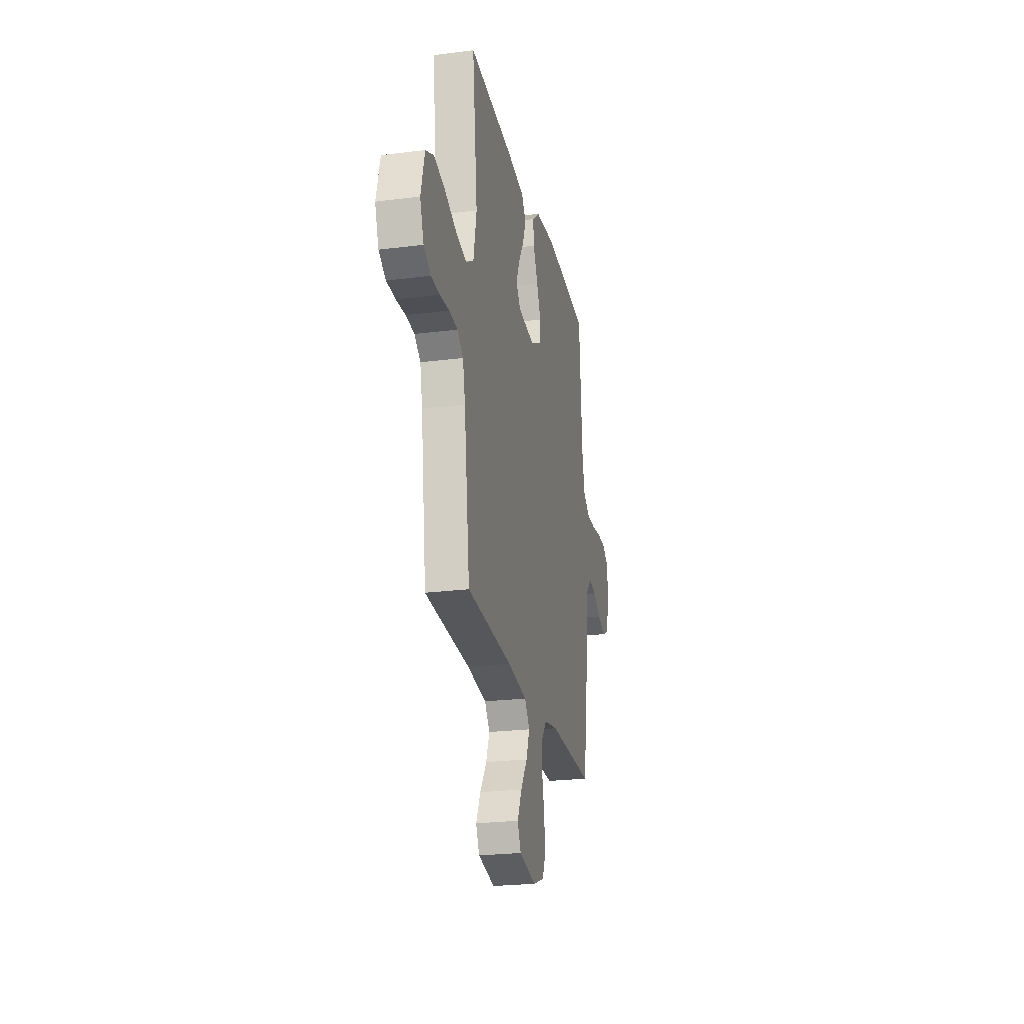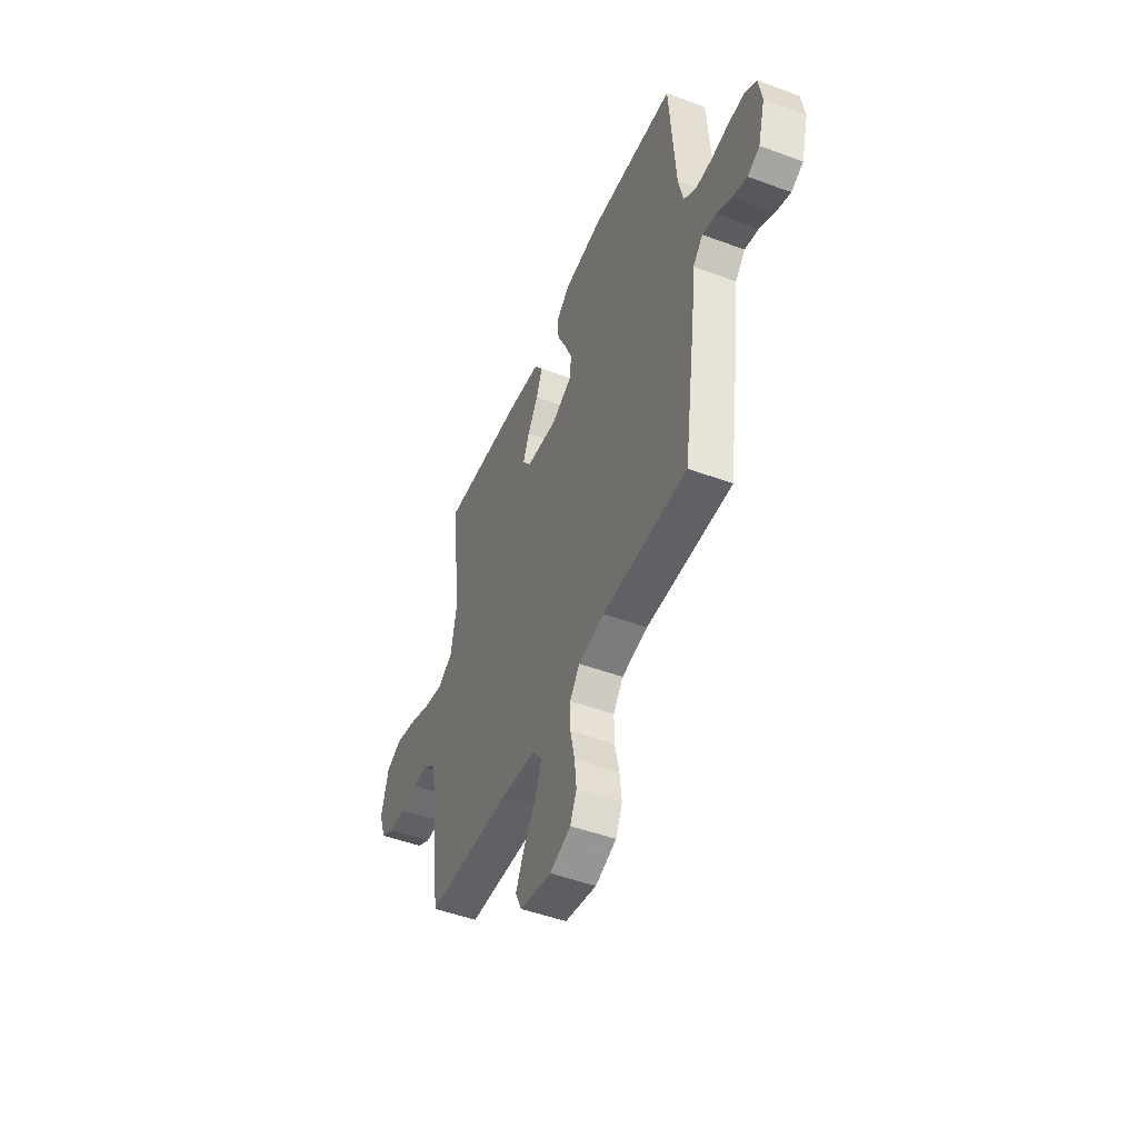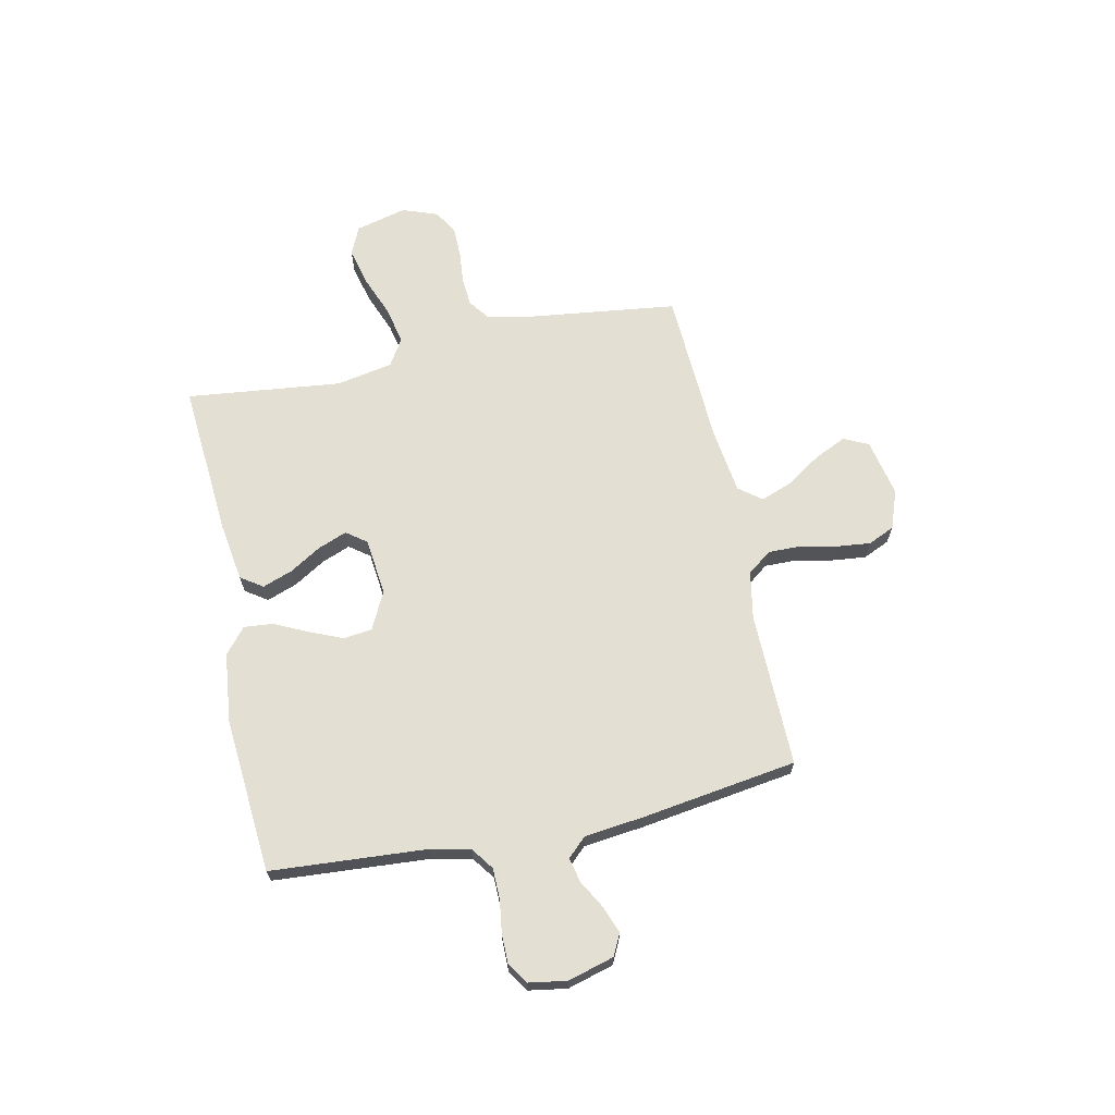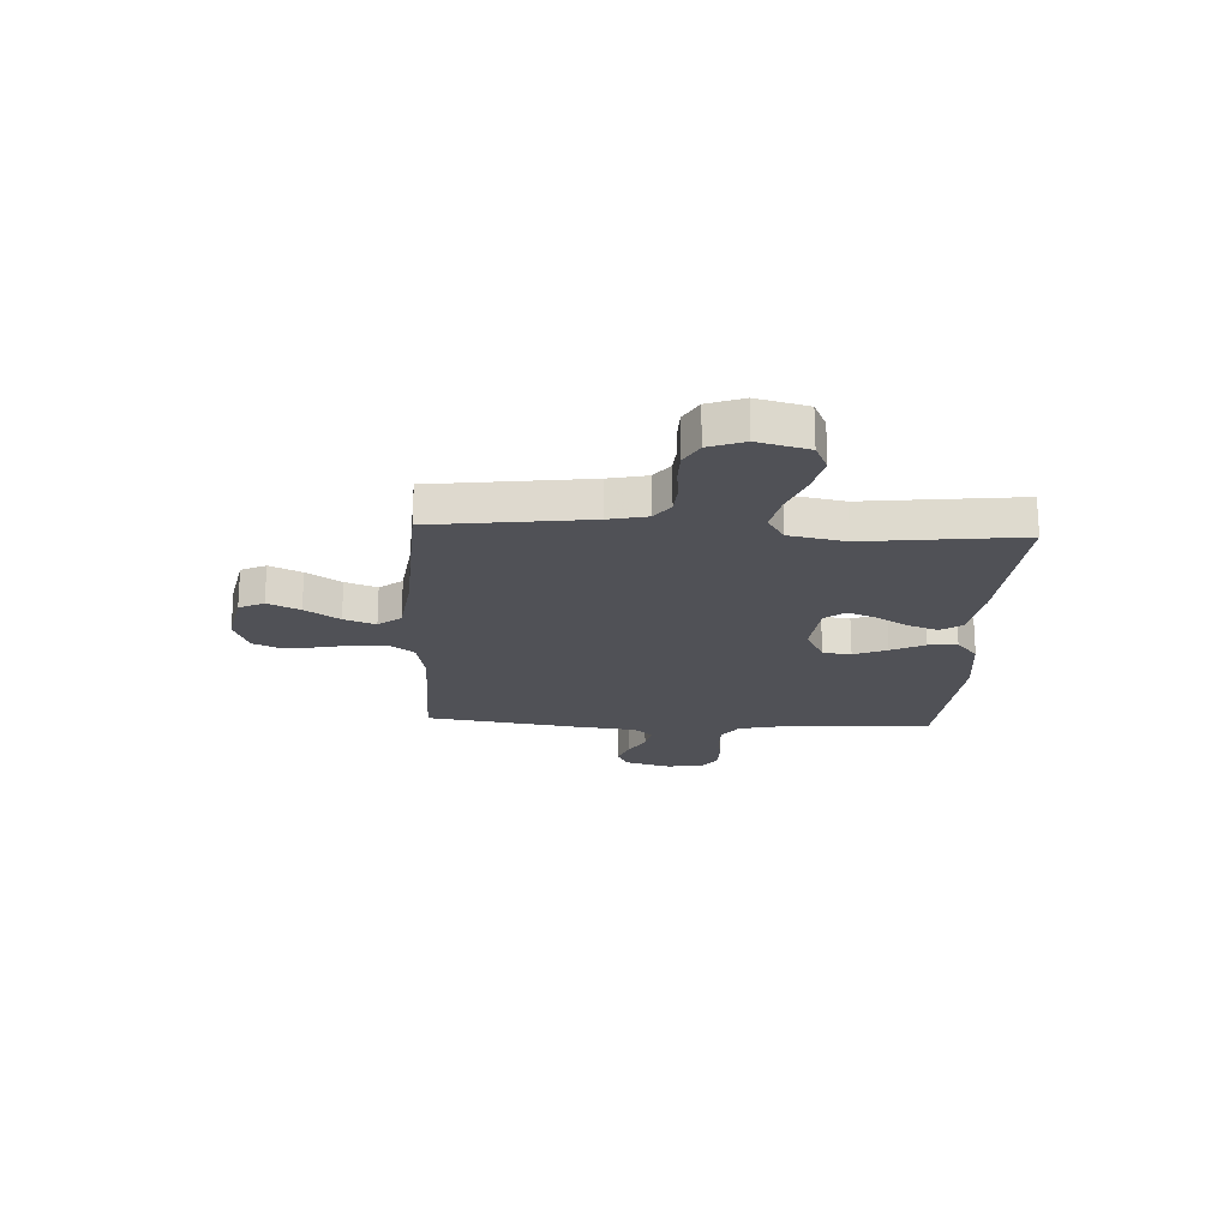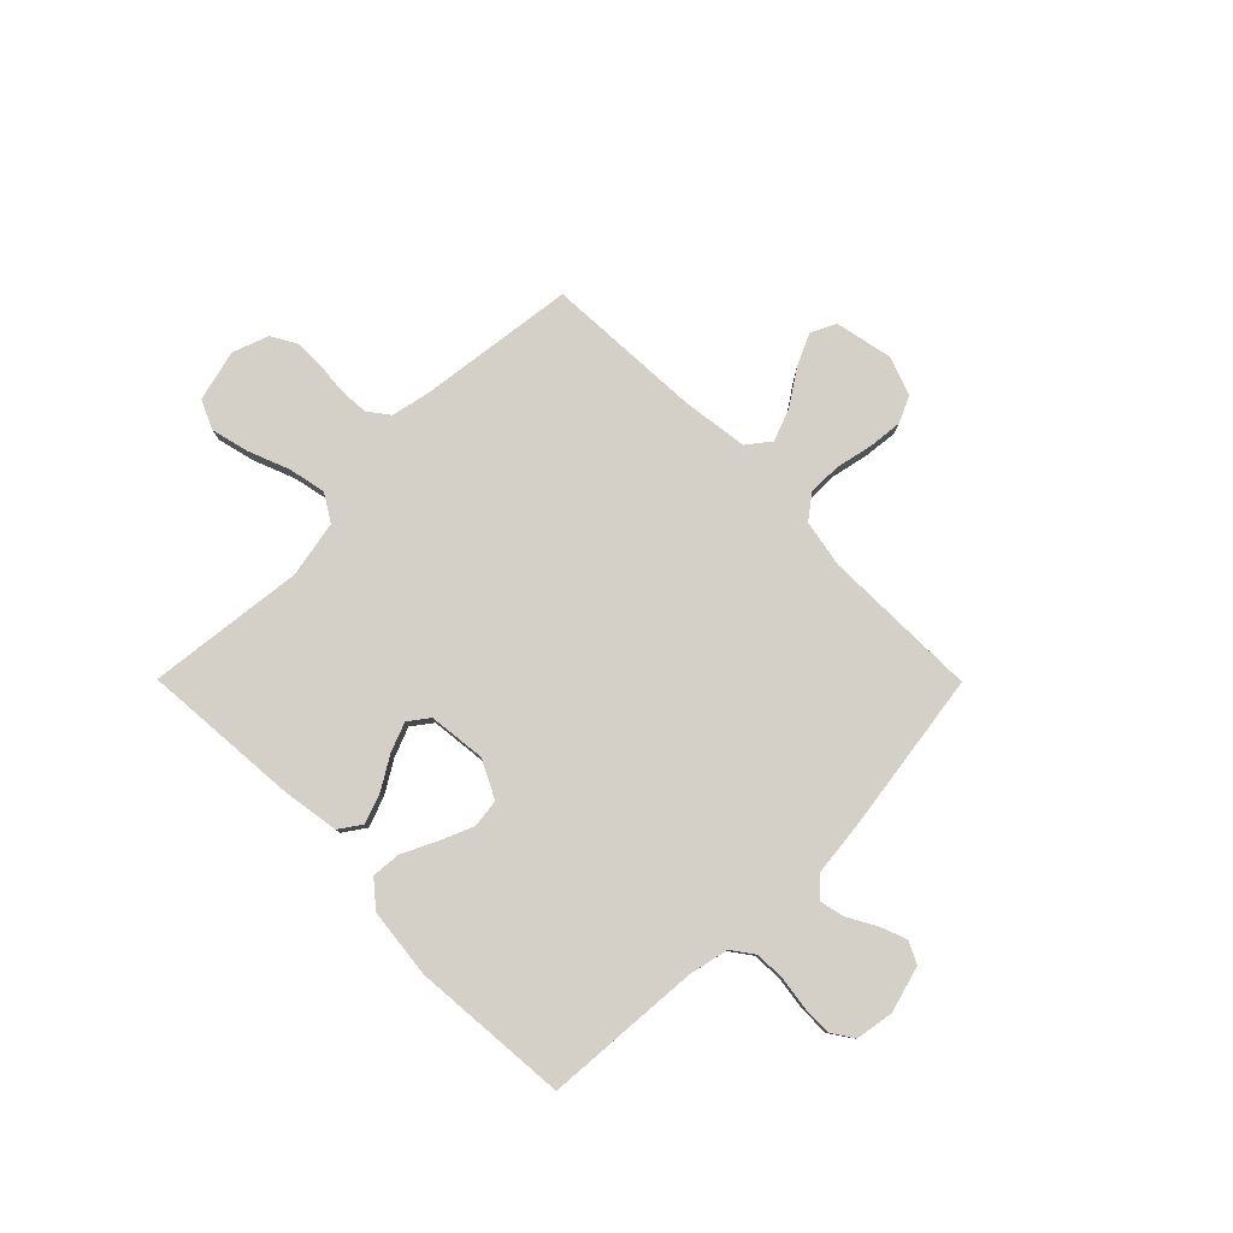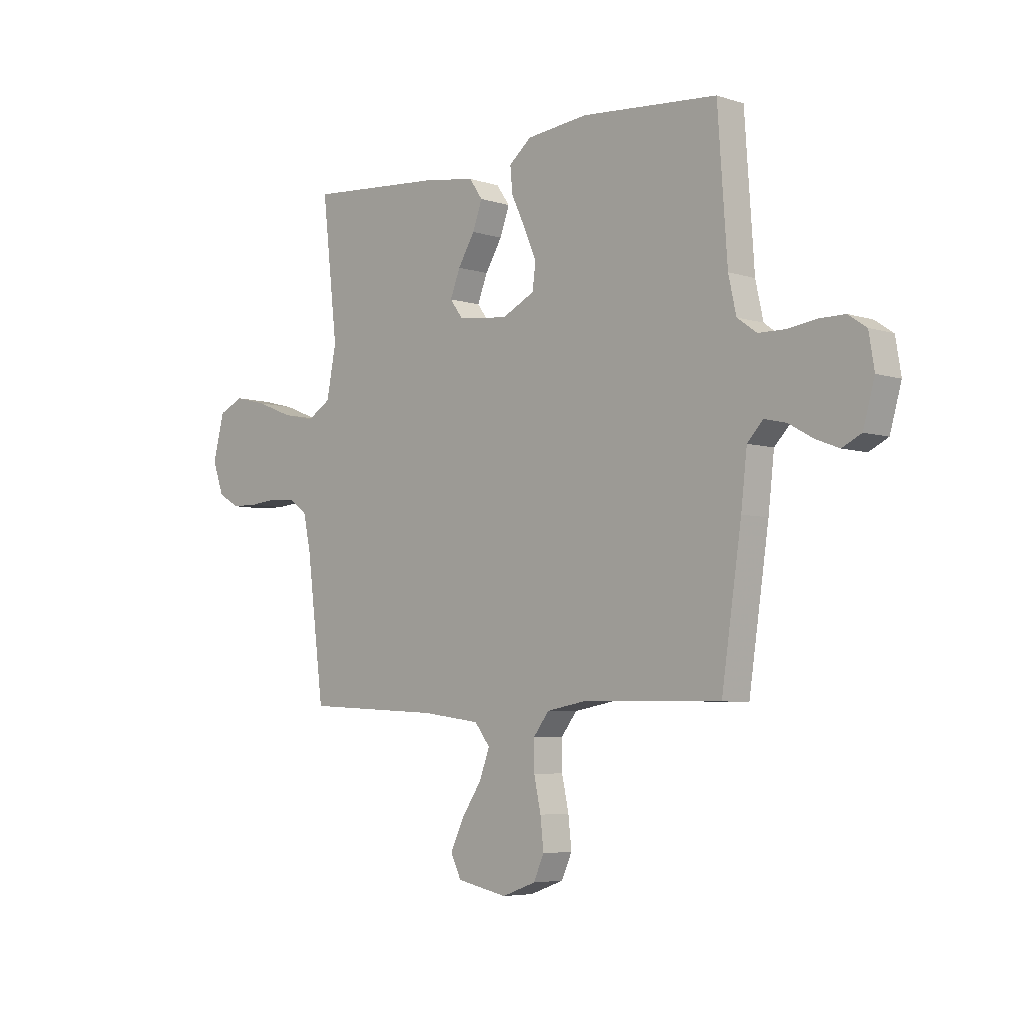
<metadata>
{"format":"obj","ext":"obj","renderer":"f3d","projection":"perspective","resolution":1024,"background":"white","views":[{"elev":-23.9,"azim":-78.0,"up":"+Z"},{"elev":-48.6,"azim":67.5,"up":"+Z"},{"elev":67.1,"azim":78.0,"up":"+Y"},{"elev":-20.3,"azim":-92.9,"up":"+Y"},{"elev":80.0,"azim":45.2,"up":"+Y"},{"elev":-5.4,"azim":45.1,"up":"+Z"}]}
</metadata>
<code>
v -0.5 0.07 -0.5
v -0.538 0.07 -0.2
v -0.554 0.07 -0.125
v -0.594 0.07 -0.095
v -0.65 0.07 -0.091
v -0.712 0.07 -0.097
v -0.77 0.07 -0.096
v -0.817 0.07 -0.069
v -0.842 0.07 0
v -0.817 0.07 0.098
v -0.762 0.07 0.123
v -0.689 0.07 0.105
v -0.61 0.07 0.074
v -0.539 0.07 0.059
v -0.487 0.07 0.091
v -0.466 0.07 0.2
v -0.5 0.07 0.5
v -0.2 0.07 0.477
v -0.088 0.07 0.46
v -0.059 0.07 0.418
v -0.08 0.07 0.36
v -0.117 0.07 0.299
v -0.139 0.07 0.243
v -0.11 0.07 0.204
v 0 0.07 0.192
v 0.072 0.07 0.228
v 0.079 0.07 0.283
v 0.052 0.07 0.347
v 0.021 0.07 0.412
v 0.016 0.07 0.468
v 0.065 0.07 0.509
v 0.2 0.07 0.524
v 0.5 0.07 0.5
v 0.521 0.07 0.2
v 0.538 0.07 0.123
v 0.581 0.07 0.092
v 0.64 0.07 0.091
v 0.703 0.07 0.1
v 0.76 0.07 0.1
v 0.8 0.07 0.073
v 0.812 0.07 0
v 0.787 0.07 -0.089
v 0.745 0.07 -0.11
v 0.693 0.07 -0.09
v 0.64 0.07 -0.06
v 0.592 0.07 -0.049
v 0.557 0.07 -0.086
v 0.544 0.07 -0.2
v 0.5 0.07 -0.5
v 0.2 0.07 -0.496
v 0.109 0.07 -0.513
v 0.074 0.07 -0.559
v 0.075 0.07 -0.622
v 0.09 0.07 -0.692
v 0.097 0.07 -0.758
v 0.074 0.07 -0.809
v 0 0.07 -0.836
v -0.111 0.07 -0.813
v -0.134 0.07 -0.765
v -0.105 0.07 -0.703
v -0.061 0.07 -0.637
v -0.038 0.07 -0.576
v -0.072 0.07 -0.532
v -0.2 0.07 -0.515
v -0.5 0 -0.5
v -0.538 0 -0.2
v -0.554 0 -0.125
v -0.594 0 -0.095
v -0.65 0 -0.091
v -0.712 0 -0.097
v -0.77 0 -0.096
v -0.817 0 -0.069
v -0.842 0 0
v -0.817 0 0.098
v -0.762 0 0.123
v -0.689 0 0.105
v -0.61 0 0.074
v -0.539 0 0.059
v -0.487 0 0.091
v -0.466 0 0.2
v -0.5 0 0.5
v -0.2 0 0.477
v -0.088 0 0.46
v -0.059 0 0.418
v -0.08 0 0.36
v -0.117 0 0.299
v -0.139 0 0.243
v -0.11 0 0.204
v 0 0 0.192
v 0.072 0 0.228
v 0.079 0 0.283
v 0.052 0 0.347
v 0.021 0 0.412
v 0.016 0 0.468
v 0.065 0 0.509
v 0.2 0 0.524
v 0.5 0 0.5
v 0.521 0 0.2
v 0.538 0 0.123
v 0.581 0 0.092
v 0.64 0 0.091
v 0.703 0 0.1
v 0.76 0 0.1
v 0.8 0 0.073
v 0.812 0 0
v 0.787 0 -0.089
v 0.745 0 -0.11
v 0.693 0 -0.09
v 0.64 0 -0.06
v 0.592 0 -0.049
v 0.557 0 -0.086
v 0.544 0 -0.2
v 0.5 0 -0.5
v 0.2 0 -0.496
v 0.109 0 -0.513
v 0.074 0 -0.559
v 0.075 0 -0.622
v 0.09 0 -0.692
v 0.097 0 -0.758
v 0.074 0 -0.809
v 0 0 -0.836
v -0.111 0 -0.813
v -0.134 0 -0.765
v -0.105 0 -0.703
v -0.061 0 -0.637
v -0.038 0 -0.576
v -0.072 0 -0.532
v -0.2 0 -0.515
f 58 59 60 61
f 58 61 62
f 57 58 62
f 56 57 62
f 53 54 55 56
f 52 53 56 62
f 51 52 62 63
f 47 48 49 50
f 47 50 51 63
f 42 43 44 45
f 42 45 46
f 41 42 46
f 40 41 46
f 37 38 39 40
f 36 37 40 46
f 35 36 46 47
f 31 32 33 34
f 28 29 30 31
f 27 28 31 34
f 26 27 34 35
f 19 20 21 22
f 19 22 23
f 16 17 18 19
f 15 16 19 23
f 14 15 23 24
f 10 11 12 13
f 10 13 14
f 9 10 14
f 8 9 14
f 5 6 7 8
f 4 5 8 14
f 3 4 14 24
f 64 1 2
f 25 26 35 47
f 25 47 63 64
f 24 25 64
f 2 3 24 64
f 125 124 123 122
f 126 125 122
f 126 122 121
f 126 121 120
f 120 119 118 117
f 126 120 117 116
f 127 126 116 115
f 114 113 112 111
f 127 115 114 111
f 109 108 107 106
f 110 109 106
f 110 106 105
f 110 105 104
f 104 103 102 101
f 110 104 101 100
f 111 110 100 99
f 98 97 96 95
f 95 94 93 92
f 98 95 92 91
f 99 98 91 90
f 86 85 84 83
f 87 86 83
f 83 82 81 80
f 87 83 80 79
f 88 87 79 78
f 77 76 75 74
f 78 77 74
f 78 74 73
f 78 73 72
f 72 71 70 69
f 78 72 69 68
f 88 78 68 67
f 66 65 128
f 111 99 90 89
f 128 127 111 89
f 128 89 88
f 128 88 67 66
f 1 65 66 2
f 2 66 67 3
f 3 67 68 4
f 4 68 69 5
f 5 69 70 6
f 6 70 71 7
f 7 71 72 8
f 8 72 73 9
f 9 73 74 10
f 10 74 75 11
f 11 75 76 12
f 12 76 77 13
f 13 77 78 14
f 14 78 79 15
f 15 79 80 16
f 16 80 81 17
f 17 81 82 18
f 18 82 83 19
f 19 83 84 20
f 20 84 85 21
f 21 85 86 22
f 22 86 87 23
f 23 87 88 24
f 24 88 89 25
f 25 89 90 26
f 26 90 91 27
f 27 91 92 28
f 28 92 93 29
f 29 93 94 30
f 30 94 95 31
f 31 95 96 32
f 32 96 97 33
f 33 97 98 34
f 34 98 99 35
f 35 99 100 36
f 36 100 101 37
f 37 101 102 38
f 38 102 103 39
f 39 103 104 40
f 40 104 105 41
f 41 105 106 42
f 42 106 107 43
f 43 107 108 44
f 44 108 109 45
f 45 109 110 46
f 46 110 111 47
f 47 111 112 48
f 48 112 113 49
f 49 113 114 50
f 50 114 115 51
f 51 115 116 52
f 52 116 117 53
f 53 117 118 54
f 54 118 119 55
f 55 119 120 56
f 56 120 121 57
f 57 121 122 58
f 58 122 123 59
f 59 123 124 60
f 60 124 125 61
f 61 125 126 62
f 62 126 127 63
f 63 127 128 64
f 64 128 65 1

</code>
